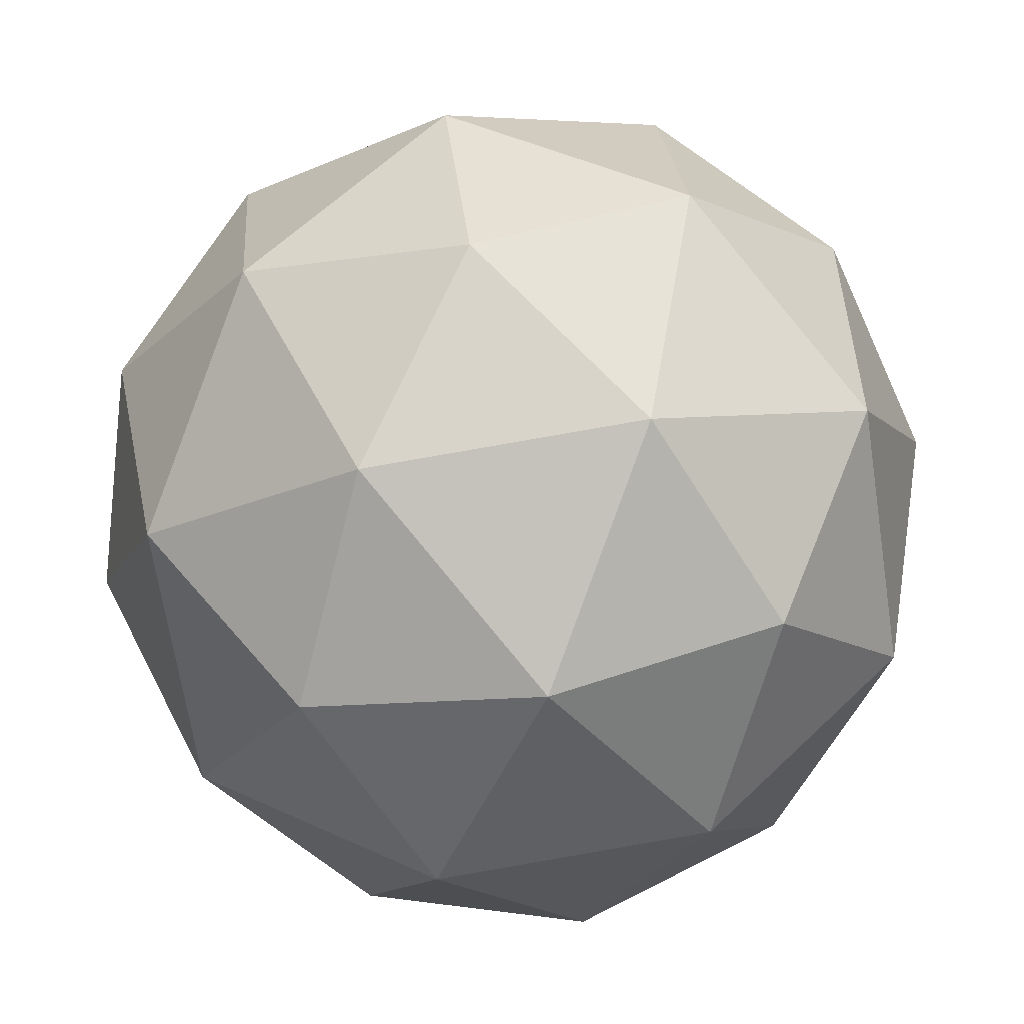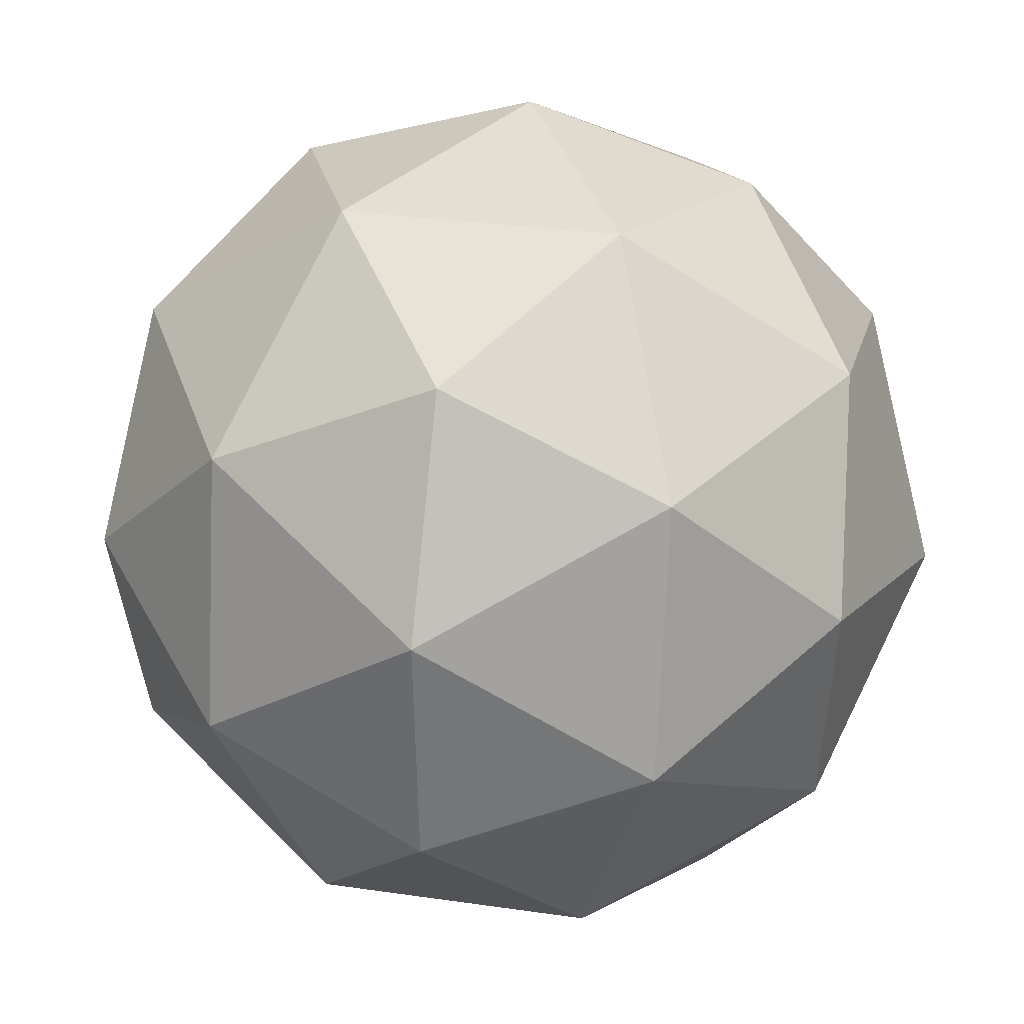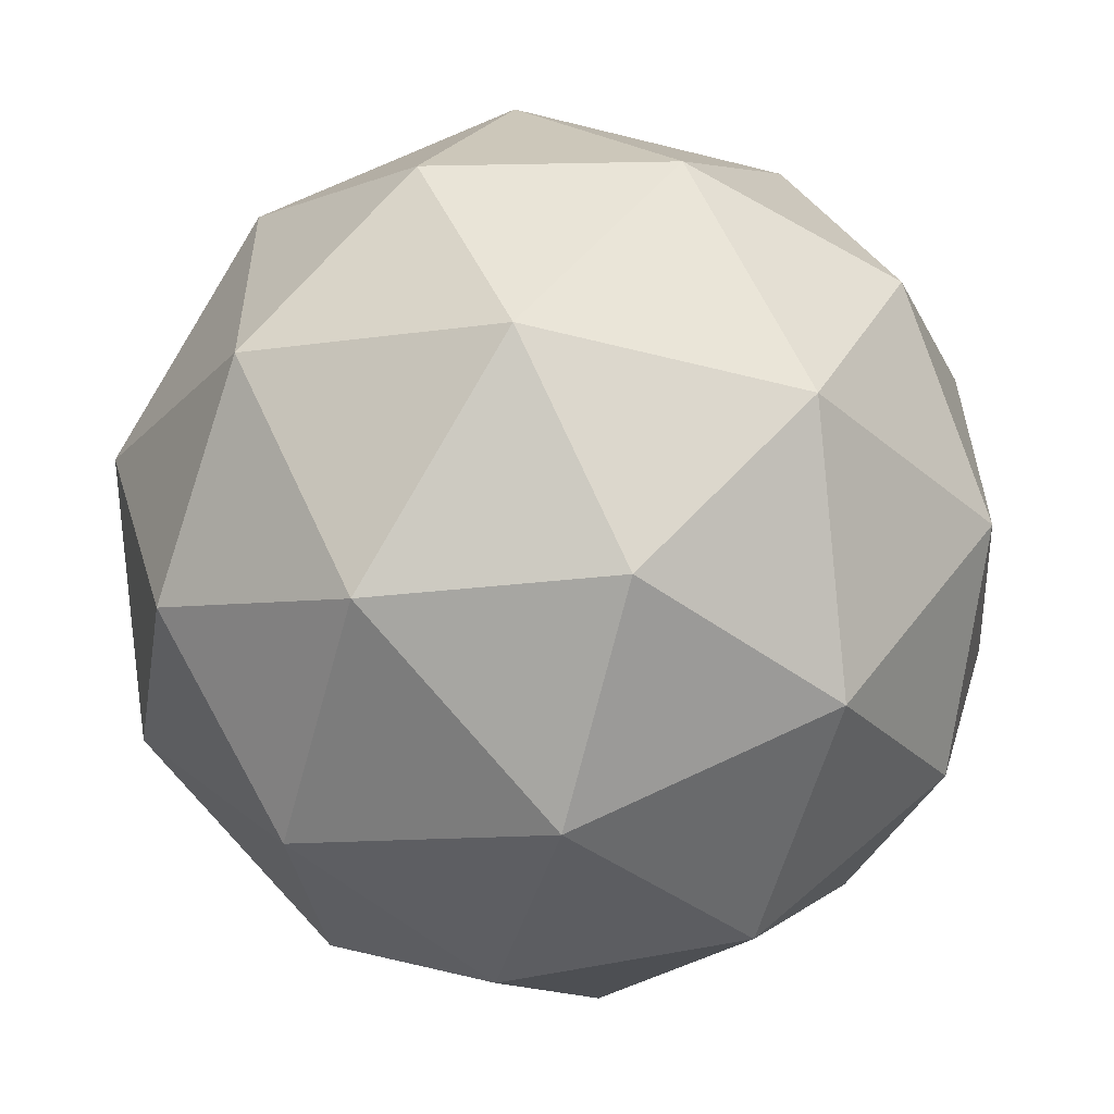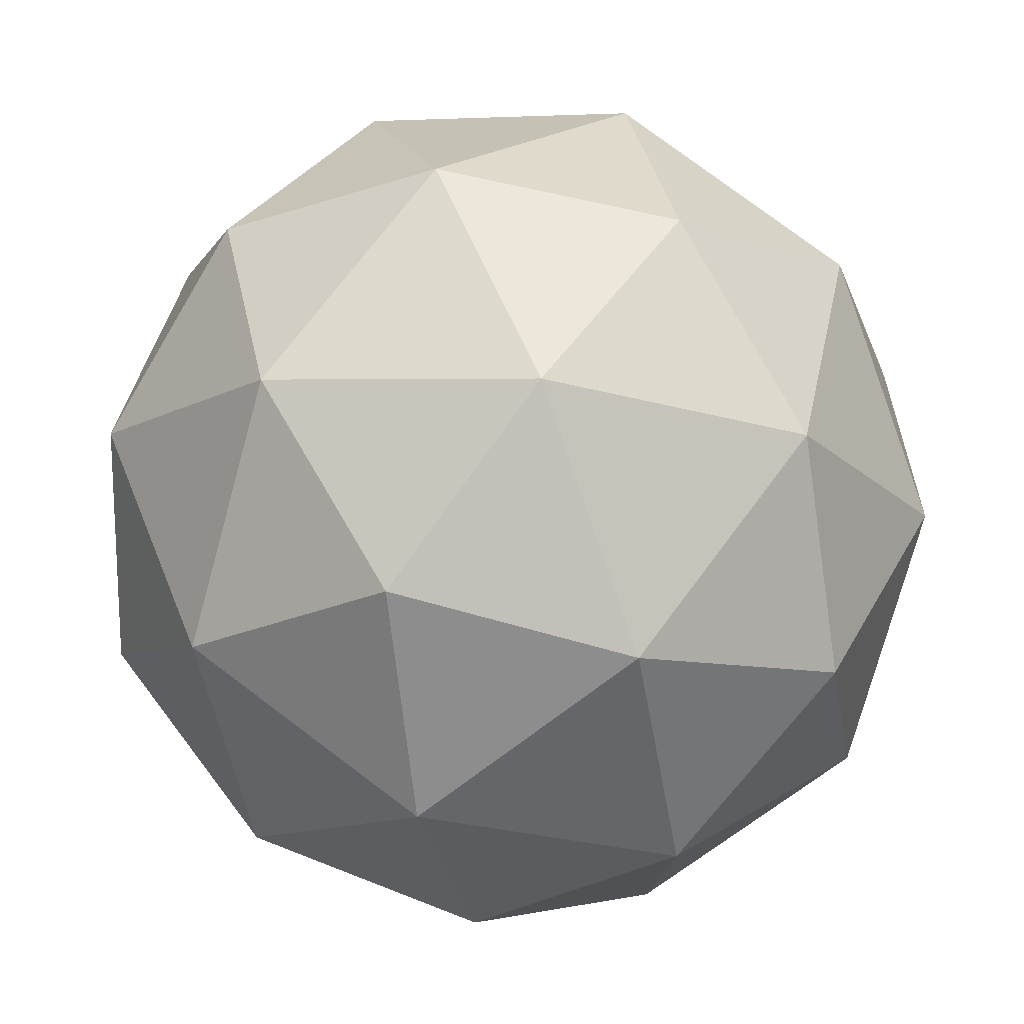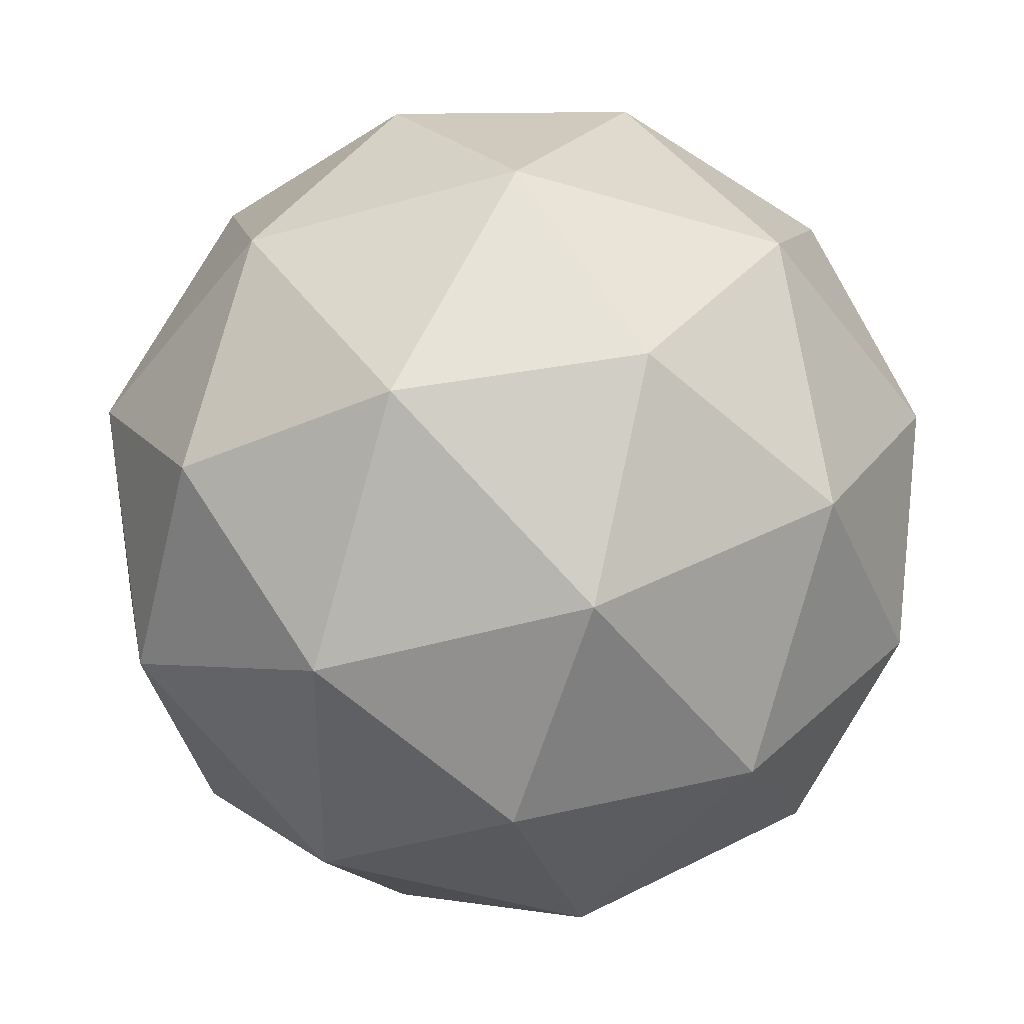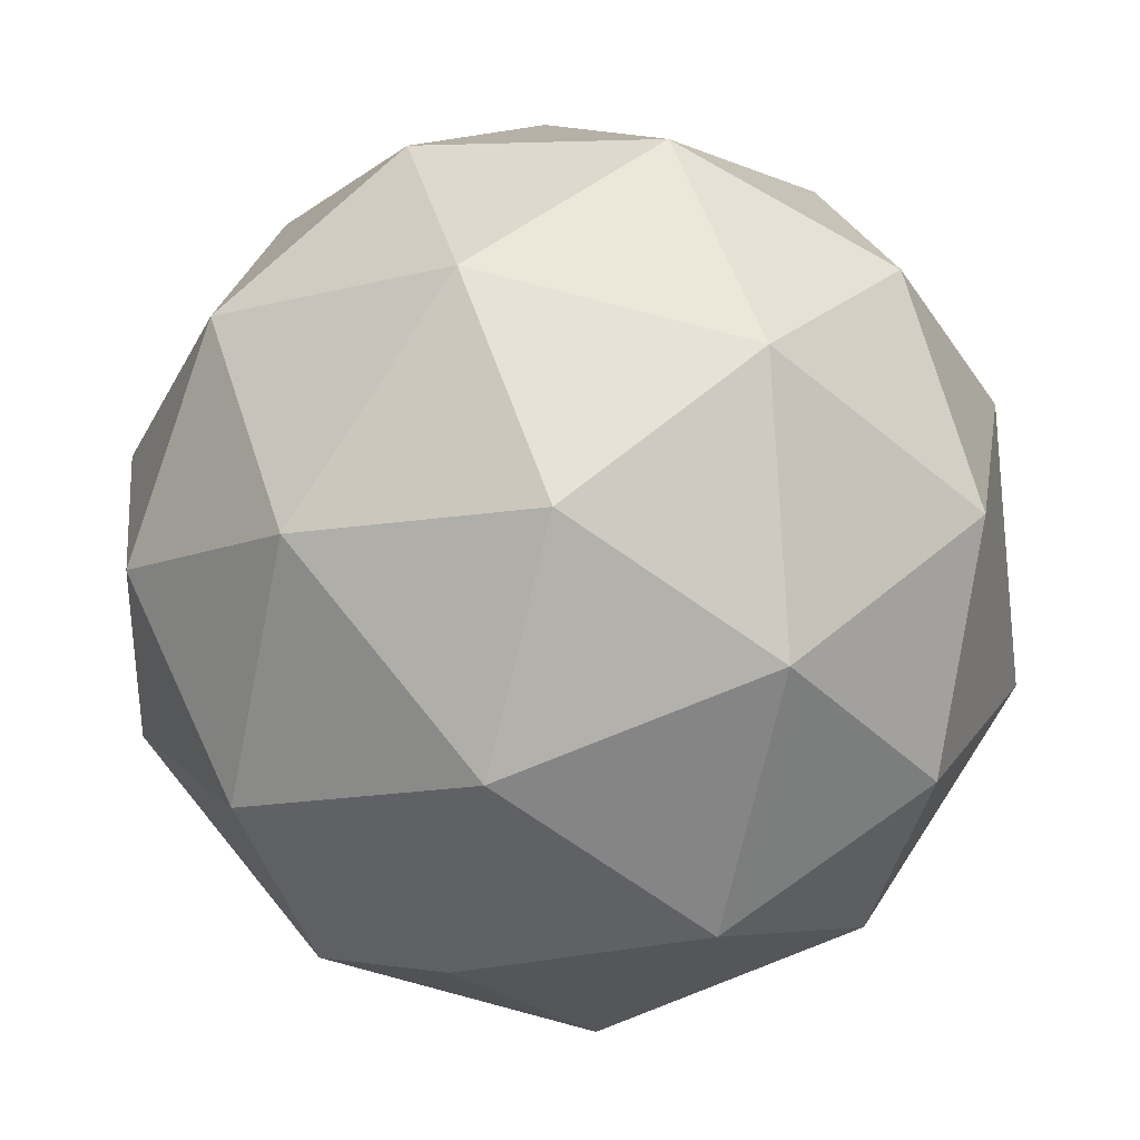
<metadata>
{"format":"obj","ext":"obj","renderer":"f3d","projection":"perspective","resolution":1024,"background":"white","views":[{"elev":9.6,"azim":24.2,"up":"+Z"},{"elev":-28.3,"azim":-122.3,"up":"+Y"},{"elev":33.5,"azim":105.5,"up":"+Y"},{"elev":-66.0,"azim":100.8,"up":"+Z"},{"elev":71.7,"azim":-83.2,"up":"+Y"},{"elev":14.6,"azim":-54.2,"up":"+Z"}]}
</metadata>
<code>
o Icosphere
v 0.6149 1.401 0.7929
v 1.544 1.862 0.9672
v 1.267 1.59 -0.01001
v 0.7472 0.677 0.04155
v 0.7028 0.3849 1.051
v 1.195 1.117 1.623
v 2.25 1.423 0.3236
v 1.758 0.6908 -0.2485
v 1.409 -0.05368 0.407
v 1.686 0.2183 1.384
v 2.206 1.131 1.333
v 2.338 0.4073 0.5813
v 0.8469 1.599 0.3396
v 1.01 1.759 0.914
v 1.393 1.87 0.442
v 1.351 1.592 1.402
v 0.8047 1.321 1.299
v 0.5414 1.062 0.3699
v 0.9247 1.174 -0.1021
v 0.5153 0.8908 0.963
v 0.5931 0.4655 0.5214
v 0.8564 0.7241 1.451
v 1.945 1.6 1.231
v 1.74 1.163 1.617
v 1.808 1.612 0.06366
v 1.971 1.772 0.6381
v 1.213 0.6453 -0.2423
v 1.519 1.182 -0.2726
v 0.9822 0.036 0.7362
v 1.008 0.2077 0.143
v 1.434 0.6262 1.647
v 1.145 0.1958 1.311
v 2.36 1.342 0.8529
v 2.097 1.084 -0.07654
v 1.602 0.2158 -0.0275
v 1.56 -0.06196 0.9322
v 2.028 0.6343 1.476
v 2.438 0.9171 0.4112
v 2.411 0.7454 1.004
v 2.148 0.4868 0.07495
v 1.943 0.04917 0.4603
v 2.106 0.209 1.035
f 1 14 13
f 2 14 16
f 1 13 18
f 1 18 20
f 1 20 17
f 2 16 23
f 3 15 25
f 4 19 27
f 5 21 29
f 6 22 31
f 2 23 26
f 3 25 28
f 4 27 30
f 5 29 32
f 6 31 24
f 7 33 38
f 8 34 40
f 9 35 41
f 10 36 42
f 11 37 39
f 39 42 12
f 39 37 42
f 37 10 42
f 42 41 12
f 42 36 41
f 36 9 41
f 41 40 12
f 41 35 40
f 35 8 40
f 40 38 12
f 40 34 38
f 34 7 38
f 38 39 12
f 38 33 39
f 33 11 39
f 24 37 11
f 24 31 37
f 31 10 37
f 32 36 10
f 32 29 36
f 29 9 36
f 30 35 9
f 30 27 35
f 27 8 35
f 28 34 8
f 28 25 34
f 25 7 34
f 26 33 7
f 26 23 33
f 23 11 33
f 31 32 10
f 31 22 32
f 22 5 32
f 29 30 9
f 29 21 30
f 21 4 30
f 27 28 8
f 27 19 28
f 19 3 28
f 25 26 7
f 25 15 26
f 15 2 26
f 23 24 11
f 23 16 24
f 16 6 24
f 17 22 6
f 17 20 22
f 20 5 22
f 20 21 5
f 20 18 21
f 18 4 21
f 18 19 4
f 18 13 19
f 13 3 19
f 16 17 6
f 16 14 17
f 14 1 17
f 13 15 3
f 13 14 15
f 14 2 15

</code>
